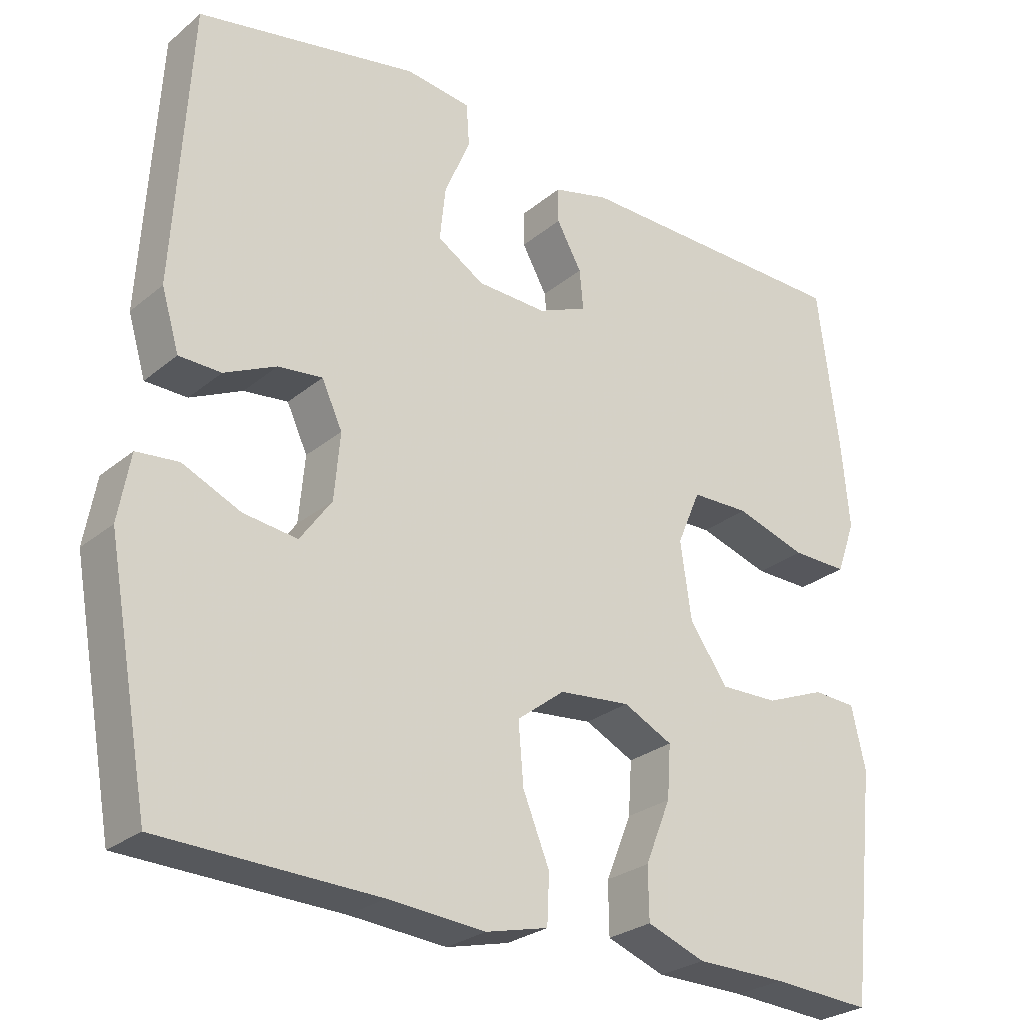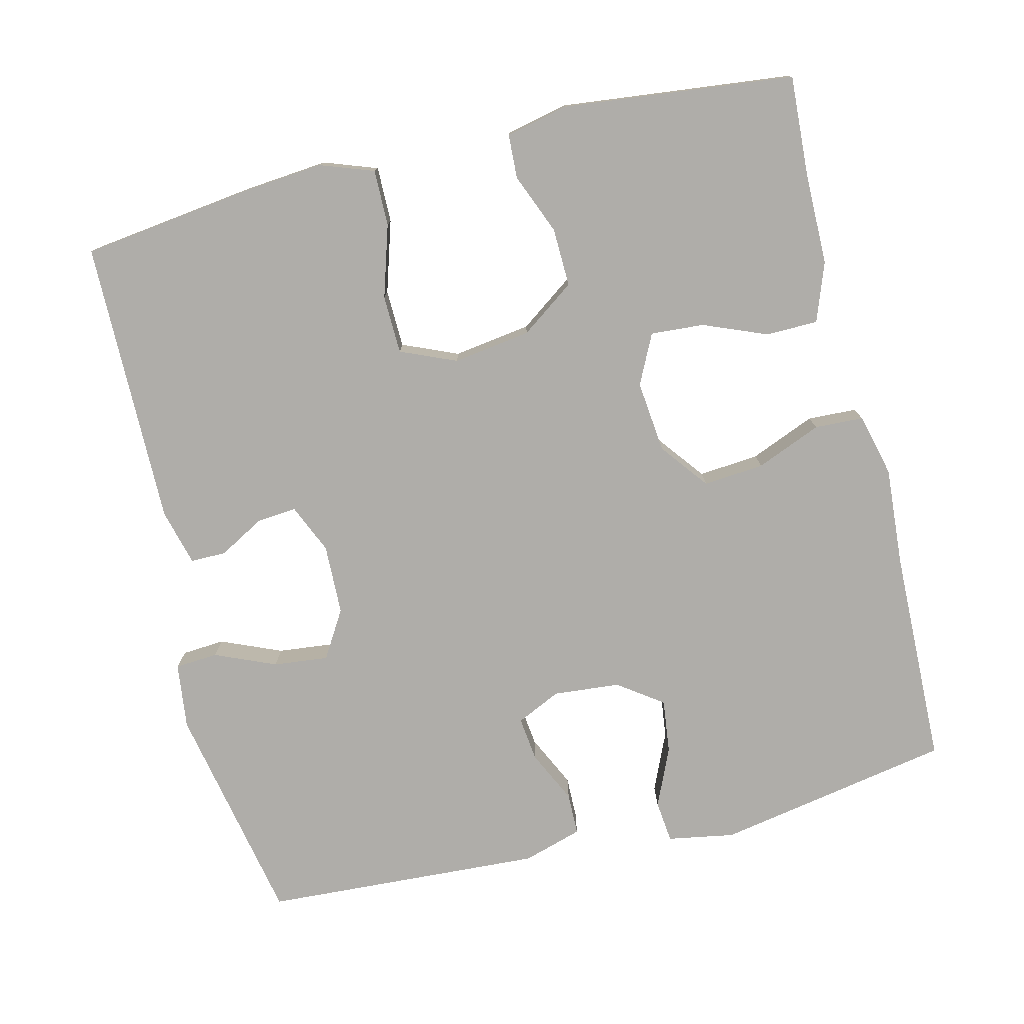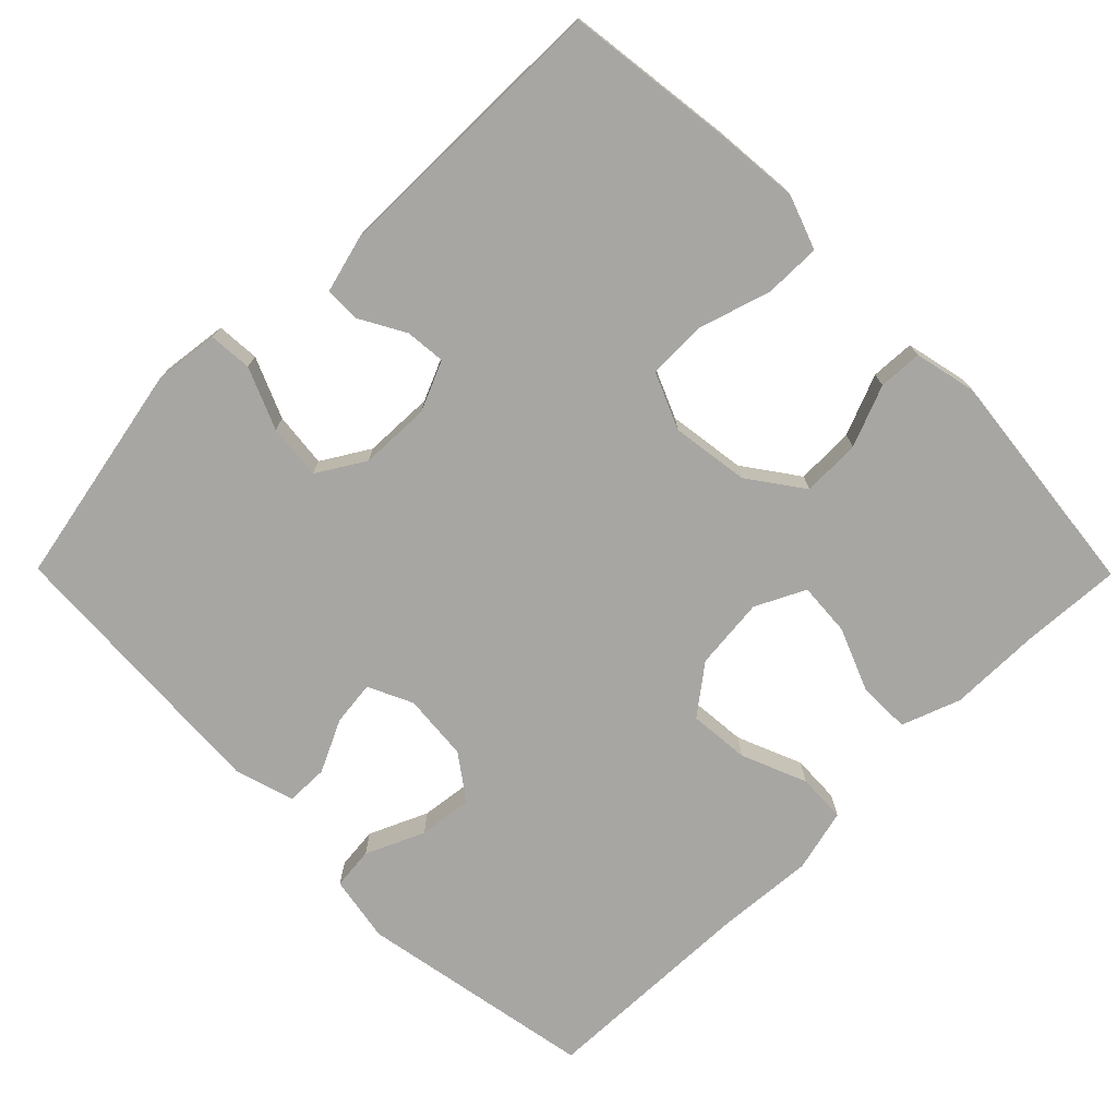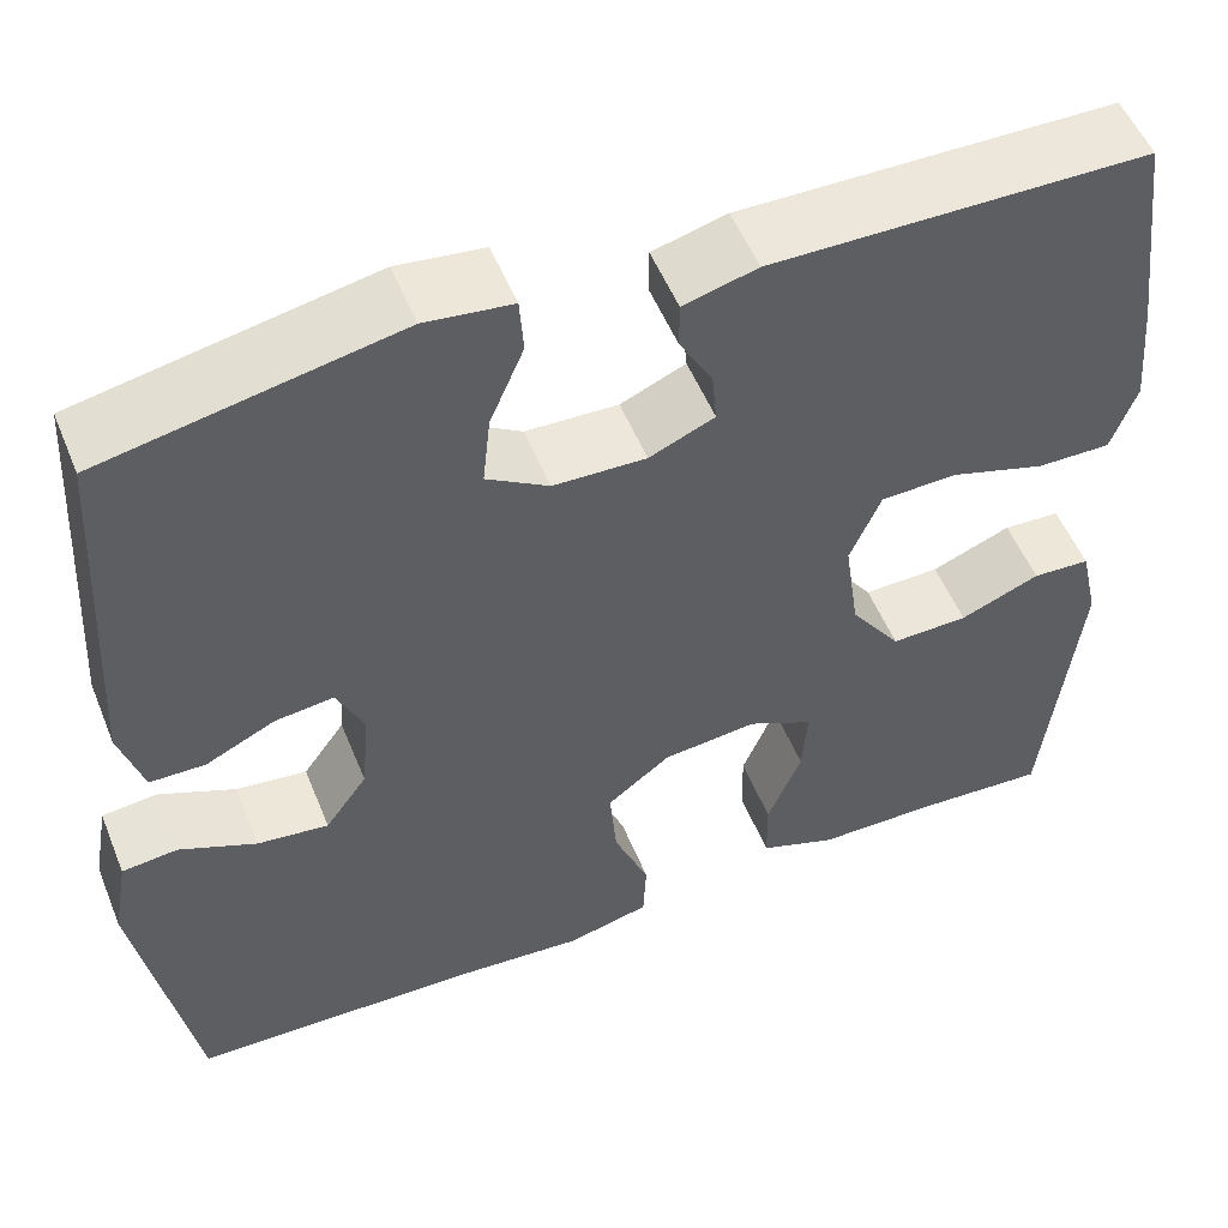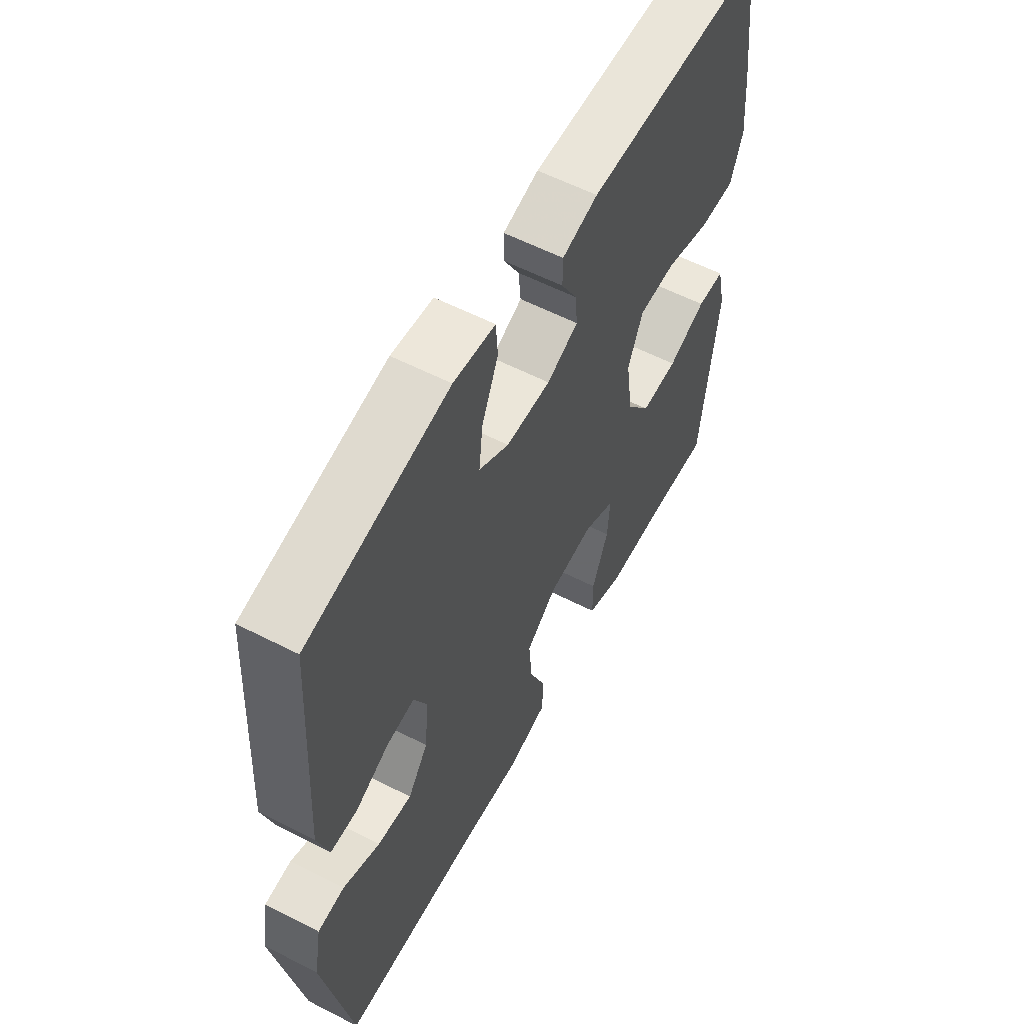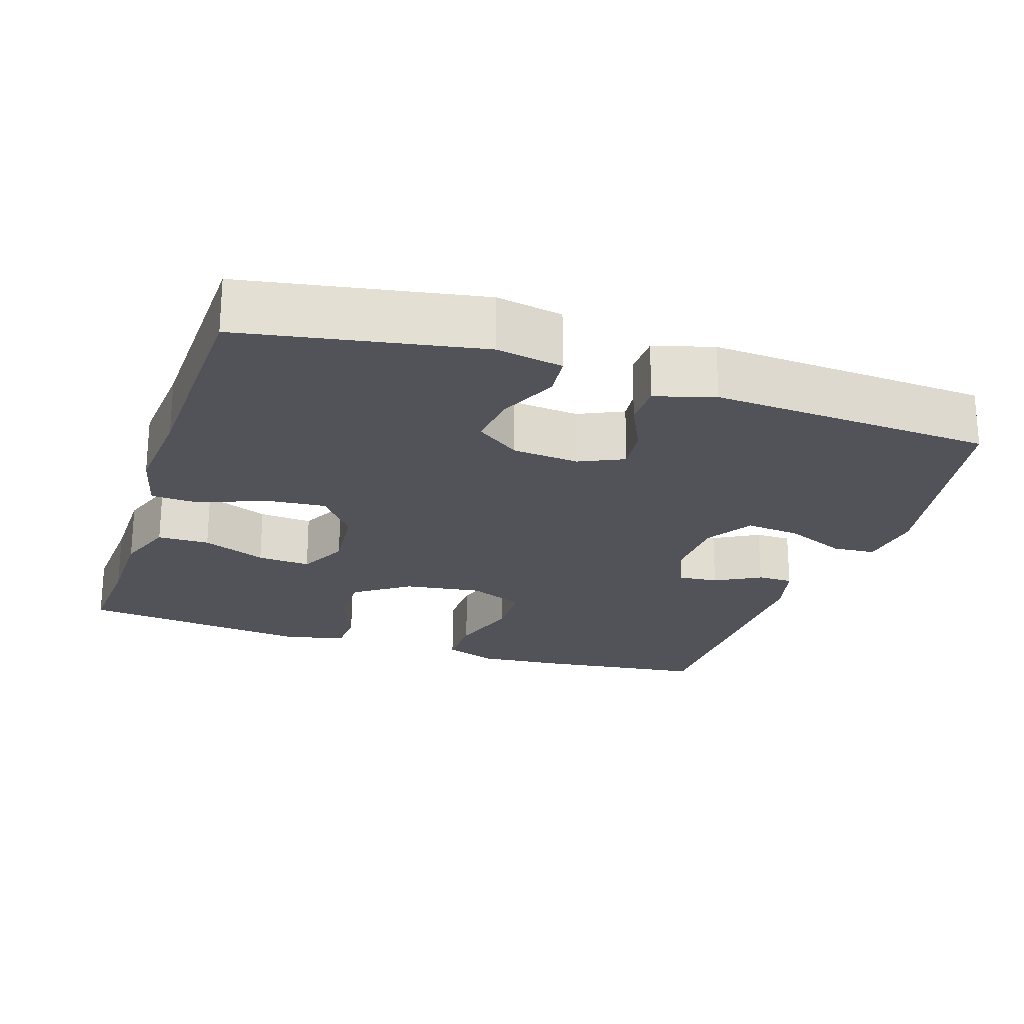
<metadata>
{"format":"obj","ext":"obj","renderer":"f3d","projection":"perspective","resolution":1024,"background":"white","views":[{"elev":-27.0,"azim":-38.5,"up":"+Z"},{"elev":-77.4,"azim":103.8,"up":"+Y"},{"elev":-74.2,"azim":44.7,"up":"+Y"},{"elev":53.1,"azim":-21.9,"up":"+Z"},{"elev":58.5,"azim":-62.1,"up":"+Z"},{"elev":-22.6,"azim":-108.3,"up":"+Y"}]}
</metadata>
<code>
v 0.5 0.07 0.5
v 0.529 0.07 0.273
v 0.539 0.07 0.16
v 0.513 0.07 0.088
v 0.437 0.07 0.089
v 0.34 0.07 0.119
v 0.261 0.07 0.117
v 0.229 0.07 0.042
v 0.244 0.07 -0.063
v 0.296 0.07 -0.136
v 0.375 0.07 -0.134
v 0.457 0.07 -0.101
v 0.516 0.07 -0.104
v 0.535 0.07 -0.188
v 0.5 0.07 -0.5
v 0.364 0.07 -0.492
v 0.241 0.07 -0.491
v 0.162 0.07 -0.462
v 0.161 0.07 -0.392
v 0.196 0.07 -0.306
v 0.201 0.07 -0.234
v 0.134 0.07 -0.201
v 0.037 0.07 -0.211
v -0.028 0.07 -0.261
v -0.021 0.07 -0.343
v 0.015 0.07 -0.431
v 0.012 0.07 -0.497
v -0.073 0.07 -0.518
v -0.205 0.07 -0.508
v -0.5 0.07 -0.5
v -0.558 0.07 -0.181
v -0.542 0.07 -0.091
v -0.485 0.07 -0.085
v -0.406 0.07 -0.12
v -0.333 0.07 -0.129
v -0.29 0.07 -0.069
v -0.282 0.07 0.021
v -0.31 0.07 0.081
v -0.37 0.07 0.074
v -0.441 0.07 0.04
v -0.498 0.07 0.041
v -0.522 0.07 0.121
v -0.5 0.07 0.5
v -0.199 0.07 0.559
v -0.11 0.07 0.548
v -0.106 0.07 0.49
v -0.141 0.07 0.408
v -0.149 0.07 0.334
v -0.085 0.07 0.295
v 0.01 0.07 0.292
v 0.077 0.07 0.321
v 0.072 0.07 0.375
v 0.038 0.07 0.436
v 0.038 0.07 0.484
v 0.114 0.07 0.504
v 0.5 0 0.5
v 0.529 0 0.273
v 0.539 0 0.16
v 0.513 0 0.088
v 0.437 0 0.089
v 0.34 0 0.119
v 0.261 0 0.117
v 0.229 0 0.042
v 0.244 0 -0.063
v 0.296 0 -0.136
v 0.375 0 -0.134
v 0.457 0 -0.101
v 0.516 0 -0.104
v 0.535 0 -0.188
v 0.5 0 -0.5
v 0.364 0 -0.492
v 0.241 0 -0.491
v 0.162 0 -0.462
v 0.161 0 -0.392
v 0.196 0 -0.306
v 0.201 0 -0.234
v 0.134 0 -0.201
v 0.037 0 -0.211
v -0.028 0 -0.261
v -0.021 0 -0.343
v 0.015 0 -0.431
v 0.012 0 -0.497
v -0.073 0 -0.518
v -0.205 0 -0.508
v -0.5 0 -0.5
v -0.558 0 -0.181
v -0.542 0 -0.091
v -0.485 0 -0.085
v -0.406 0 -0.12
v -0.333 0 -0.129
v -0.29 0 -0.069
v -0.282 0 0.021
v -0.31 0 0.081
v -0.37 0 0.074
v -0.441 0 0.04
v -0.498 0 0.041
v -0.522 0 0.121
v -0.5 0 0.5
v -0.199 0 0.559
v -0.11 0 0.548
v -0.106 0 0.49
v -0.141 0 0.408
v -0.149 0 0.334
v -0.085 0 0.295
v 0.01 0 0.292
v 0.077 0 0.321
v 0.072 0 0.375
v 0.038 0 0.436
v 0.038 0 0.484
v 0.114 0 0.504
f 52 53 54 55
f 51 52 55 1
f 50 51 1 2
f 49 50 2 3
f 44 45 46 47
f 44 47 48
f 43 44 48
f 42 43 48 49
f 39 40 41 42
f 38 39 42 49
f 31 32 33 34
f 29 30 31 34
f 29 34 35
f 28 29 35 36
f 25 26 27 28
f 24 25 28 36
f 17 18 19 20
f 16 17 20 21
f 15 16 21
f 14 15 21
f 11 12 13 14
f 10 11 14 21
f 9 10 21 22
f 3 4 5 6
f 3 6 7
f 49 3 7
f 37 38 49 7
f 23 24 36 37
f 23 37 7 8
f 8 9 22 23
f 110 109 108 107
f 56 110 107 106
f 57 56 106 105
f 58 57 105 104
f 102 101 100 99
f 103 102 99
f 103 99 98
f 104 103 98 97
f 97 96 95 94
f 104 97 94 93
f 89 88 87 86
f 89 86 85 84
f 90 89 84
f 91 90 84 83
f 83 82 81 80
f 91 83 80 79
f 75 74 73 72
f 76 75 72 71
f 76 71 70
f 76 70 69
f 69 68 67 66
f 76 69 66 65
f 77 76 65 64
f 61 60 59 58
f 62 61 58
f 62 58 104
f 62 104 93 92
f 92 91 79 78
f 63 62 92 78
f 78 77 64 63
f 1 56 57 2
f 2 57 58 3
f 3 58 59 4
f 4 59 60 5
f 5 60 61 6
f 6 61 62 7
f 7 62 63 8
f 8 63 64 9
f 9 64 65 10
f 10 65 66 11
f 11 66 67 12
f 12 67 68 13
f 13 68 69 14
f 14 69 70 15
f 15 70 71 16
f 16 71 72 17
f 17 72 73 18
f 18 73 74 19
f 19 74 75 20
f 20 75 76 21
f 21 76 77 22
f 22 77 78 23
f 23 78 79 24
f 24 79 80 25
f 25 80 81 26
f 26 81 82 27
f 27 82 83 28
f 28 83 84 29
f 29 84 85 30
f 30 85 86 31
f 31 86 87 32
f 32 87 88 33
f 33 88 89 34
f 34 89 90 35
f 35 90 91 36
f 36 91 92 37
f 37 92 93 38
f 38 93 94 39
f 39 94 95 40
f 40 95 96 41
f 41 96 97 42
f 42 97 98 43
f 43 98 99 44
f 44 99 100 45
f 45 100 101 46
f 46 101 102 47
f 47 102 103 48
f 48 103 104 49
f 49 104 105 50
f 50 105 106 51
f 51 106 107 52
f 52 107 108 53
f 53 108 109 54
f 54 109 110 55
f 55 110 56 1

</code>
